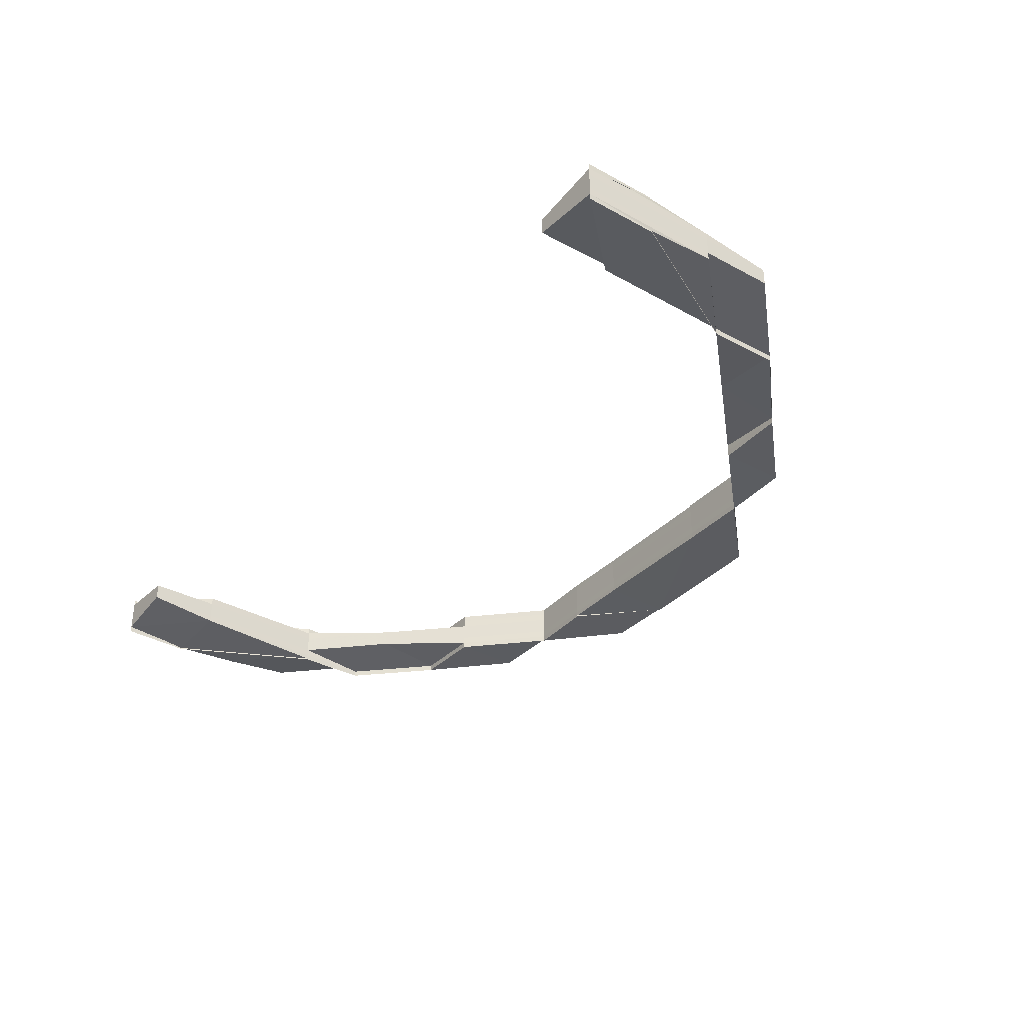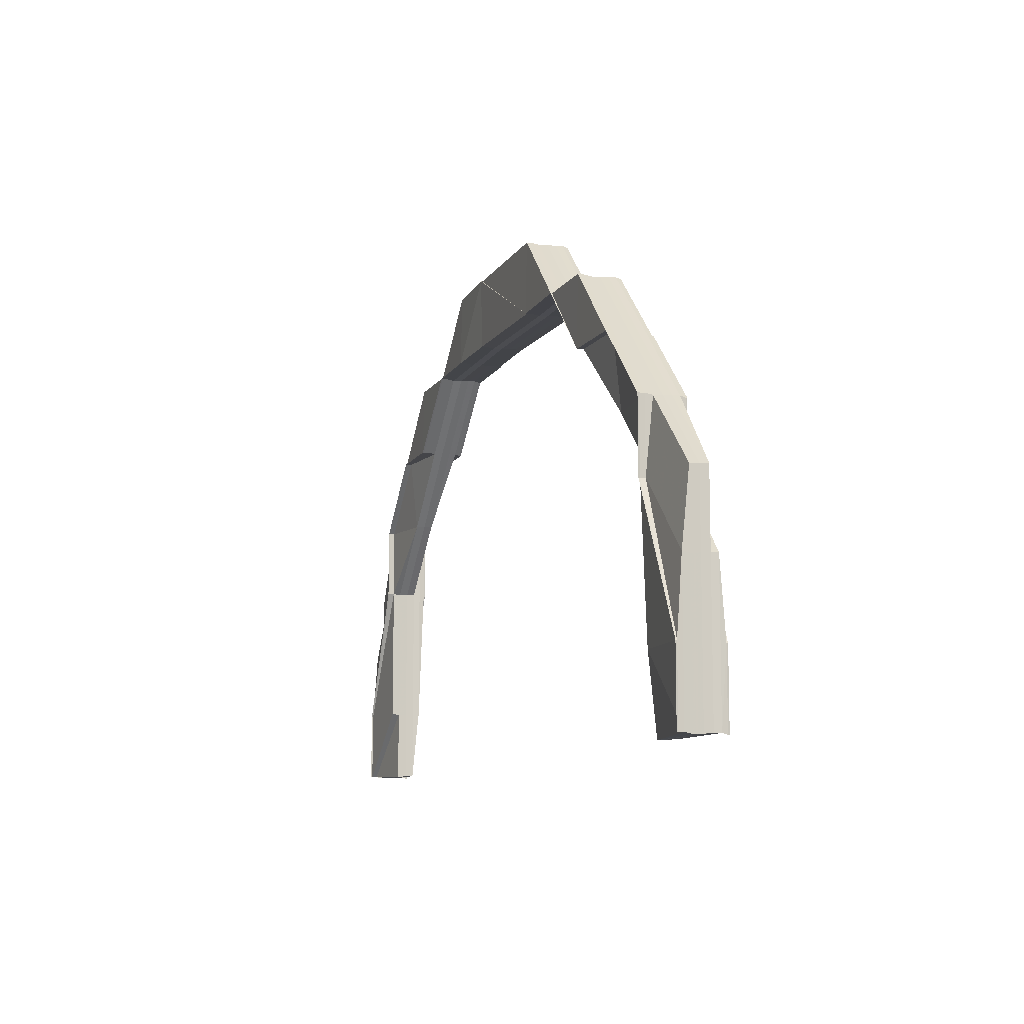
<metadata>
{"format":"obj","ext":"obj","renderer":"f3d","projection":"perspective","resolution":1024,"background":"white","views":[{"elev":-35.2,"azim":53.8,"up":"+Z"},{"elev":-9.8,"azim":71.3,"up":"+Y"}]}
</metadata>
<code>
o 20103
v 2230 1870 10.07
v 2230 1870 10.07
v 2230 1870 10.07
v 2230 1870 10.07
v 2230 1870 10.07
v 2230 1870 10.07
v 2230 1870 10.07
v 2230 1870 10.07
v 2230 1870 10.07
v 2230 1870 10.07
v 2230 1870 10.07
v 2230 1870 10.07
v 2230 1870 10.07
v 2230 1870 10.07
v 2230 1870 10.07
v 2230 1870 10.07
v 2230 1870 10.07
v 2230 1870 10.07
v 2230 1870 10.07
v 2230 1870 10.07
v 2230 1870 10.07
v 2230 1870 10.07
v 2230 1870 10.07
v 2230 1870 10.07
v 2230 1870 10.07
v 2230 1870 10.07
v 2230 1870 10.07
v 2230 1870 10.07
v 2230 1870 10.07
v 2230 1870 10.07
v 2230 1870 10.07
v 2230 1870 10.07
v 2230 1870 10.07
v 2230 1870 10.07
v 2230 1870 10.07
v 2230 1870 10.07
v 2230 1870 10.07
v 2230 1870 10.07
v 2230 1870 10.07
v 2230 1870 10.07
v 2230 1870 10.07
v 2230 1870 10.07
v 2230 1870 10.07
v 2230 1870 10.07
v 2230 1870 10.07
v 2230 1870 10.07
v 2230 1870 10.07
v 2230 1870 10.07
v 2230 1870 10.07
v 2230 1870 10.07
v 2230 1870 10.07
v 2230 1870 10.07
v 2230 1870 10.07
v 2230 1870 10.07
v 2230 1870 10.07
v 2230 1870 10.07
v 2230 1870 10.07
v 2230 1870 10.07
v 2230 1870 10.07
v 2230 1870 10.07
v 2230 1870 10.07
v 2230 1870 10.07
v 2230 1870 10.07
v 2230 1870 10.07
v 2230 1870 10.07
v 2230 1870 10.07
v 2230 1870 10.07
v 2230 1870 10.07
v 2230 1870 10.07
v 2230 1870 10.07
v 2230 1870 10.07
v 2230 1870 10.07
v 2230 1870 10.07
v 2230 1870 10.07
v 2230 1870 10.07
v 2230 1870 10.07
v 2230 1870 10.07
v 2230 1870 10.07
v 2230 1870 10.07
v 2230 1870 10.07
v 2230 1870 10.07
v 2230 1870 10.07
v 2230 1870 10.07
v 2230 1870 10.07
v 2230 1870 10.07
v 2230 1870 10.07
v 2230 1870 10.07
v 2230 1870 10.07
v 2230 1870 10.07
v 2230 1870 10.07
v 2230 1870 10.07
v 2230 1870 10.07
v 2230 1870 10.07
v 2230 1870 10.07
v 2230 1870 10.07
v 2230 1870 10.07
v 2230 1870 10.07
v 2230 1870 10.07
v 2230 1870 10.07
v 2230 1870 10.07
v 2230 1870 10.07
v 2230 1870 10.07
v 2230 1870 10.07
v 2230 1870 10.07
v 2230 1870 10.07
v 2230 1870 10.07
v 2230 1870 10.07
v 2230 1870 10.07
v 2230 1870 10.07
v 2230 1870 10.07
v 2230 1870 10.07
v 2230 1870 10.07
v 2230 1870 10.07
v 2230 1870 10.07
v 2230 1870 10.07
v 2230 1870 10.07
v 2230 1870 10.07
v 2230 1870 10.07
v 2230 1870 10.07
v 2230 1870 10.07
v 2230 1870 10.07
v 2230 1870 10.07
v 2230 1870 10.07
v 2230 1870 10.07
v 2230 1870 10.07
v 2230 1870 10.07
v 2230 1870 10.07
v 2230 1870 10.07
v 2230 1870 10.07
v 2230 1870 10.07
v 2230 1870 10.07
v 2230 1870 10.07
v 2230 1870 10.07
v 2230 1870 10.07
v 2230 1870 10.07
v 2230 1870 10.07
v 2230 1870 10.07
v 2230 1870 10.07
v 2230 1870 10.07
v 2230 1870 10.07
v 2230 1870 10.07
v 2230 1870 10.07
v 2230 1870 10.07
v 2230 1870 10.07
v 2230 1870 10.07
v 2230 1870 10.07
v 2230 1870 10.07
v 2230 1870 10.07
v 2230 1870 10.07
v 2230 1870 10.07
v 2230 1870 10.07
v 2230 1870 10.07
v 2230 1870 10.07
v 2230 1870 10.07
v 2230 1870 10.07
v 2230 1870 10.07
v 2230 1870 10.07
v 2230 1870 10.07
v 2230 1870 10.07
v 2230 1870 10.07
v 2230 1870 10.07
v 2230 1870 10.07
v 2230 1870 10.07
v 2230 1870 10.07
v 2230 1870 10.07
v 2230 1870 10.07
v 2230 1870 10.07
v 2230 1870 10.07
v 2230 1870 10.07
v 2230 1870 10.07
v 2230 1870 10.07
v 2230 1870 10.07
v 2230 1870 10.07
v 2230 1870 10.07
v 2230 1870 10.07
v 2230 1870 10.07
v 2230 1870 10.07
v 2230 1870 10.06
v 2230 1870 10.06
v 2230 1870 10.07
v 2230 1870 10.07
v 2230 1870 10.07
v 2230 1870 10.06
v 2230 1870 10.07
v 2230 1870 10.06
v 2230 1870 10.06
v 2230 1870 10.06
v 2230 1870 10.06
v 2230 1870 10.07
v 2230 1870 10.06
v 2230 1870 10.06
v 2230 1870 10.07
v 2230 1870 10.06
v 2230 1870 10.06
v 2230 1870 10.06
v 2230 1870 10.06
v 2230 1870 10.07
v 2230 1870 10.07
v 2230 1870 10.07
v 2230 1870 10.07
v 2230 1870 10.07
v 2230 1870 10.07
v 2230 1870 10.06
v 2230 1870 10.07
v 2230 1870 10.06
v 2230 1870 10.06
v 2230 1870 10.06
v 2230 1870 10.06
v 2230 1870 10.06
v 2230 1870 10.06
v 2230 1870 10.06
v 2230 1870 10.06
v 2230 1870 10.06
v 2230 1870 10.06
v 2230 1870 10.06
v 2230 1870 10.06
v 2230 1870 10.06
v 2230 1870 10.06
v 2230 1870 10.06
v 2230 1870 10.06
v 2230 1870 10.06
v 2230 1870 10.06
v 2230 1870 10.06
v 2230 1870 10.06
v 2230 1870 10.06
v 2230 1870 10.06
v 2230 1870 10.06
v 2230 1870 10.06
v 2230 1870 10.07
v 2230 1870 10.07
v 2230 1870 10.07
v 2230 1870 10.07
v 2230 1870 10.06
v 2230 1870 10.07
v 2230 1870 10.07
v 2230 1870 10.07
v 2230 1870 10.06
v 2230 1870 10.06
v 2230 1870 10.06
v 2230 1870 10.06
v 2230 1870 10.07
v 2230 1870 10.07
v 2230 1870 10.07
v 2230 1870 10.07
v 2230 1870 10.07
v 2230 1870 10.06
v 2230 1870 10.07
v 2230 1870 10.06
v 2230 1870 10.06
v 2230 1870 10.06
v 2230 1870 10.06
v 2230 1870 10.07
v 2230 1870 10.07
v 2230 1870 10.07
v 2230 1870 10.07
v 2230 1870 10.07
v 2230 1870 10.07
v 2230 1870 10.07
v 2230 1870 10.07
v 2230 1870 10.07
v 2230 1870 10.07
v 2230 1870 10.07
v 2230 1870 10.07
v 2230 1870 10.07
v 2230 1870 10.07
v 2230 1870 10.07
v 2230 1870 10.07
v 2230 1870 10.07
v 2230 1870 10.07
v 2230 1870 10.07
v 2230 1870 10.07
v 2230 1870 10.07
v 2230 1870 10.07
v 2230 1870 10.07
v 2230 1870 10.07
v 2230 1870 10.07
v 2230 1870 10.07
v 2230 1870 10.07
v 2230 1870 10.07
v 2230 1870 10.07
v 2230 1870 10.07
v 2230 1870 10.07
v 2230 1870 10.07
v 2230 1870 10.07
v 2230 1870 10.07
v 2230 1870 10.07
v 2230 1870 10.07
v 2230 1870 10.07
v 2230 1870 10.07
v 2230 1870 10.07
v 2230 1870 10.07
v 2230 1870 10.07
v 2230 1870 10.07
v 2230 1870 10.07
v 2230 1870 10.07
v 2230 1870 10.07
v 2230 1870 10.07
v 2230 1870 10.07
v 2230 1870 10.07
v 2230 1870 10.07
v 2230 1870 10.07
v 2230 1870 10.07
v 2230 1870 10.07
v 2230 1870 10.07
v 2230 1870 10.07
v 2230 1870 10.07
v 2230 1870 10.07
v 2230 1870 10.07
v 2230 1870 10.07
v 2230 1870 10.07
v 2230 1870 10.07
v 2230 1870 10.07
v 2230 1870 10.07
v 2230 1870 10.07
v 2230 1870 10.07
v 2230 1870 10.07
v 2230 1870 10.07
v 2230 1870 10.07
v 2230 1870 10.07
v 2230 1870 10.07
v 2230 1870 10.07
v 2230 1870 10.07
v 2230 1870 10.07
v 2230 1870 10.07
v 2230 1870 10.06
v 2230 1870 10.07
v 2230 1870 10.07
v 2230 1870 10.06
v 2230 1870 10.07
v 2230 1870 10.07
v 2230 1870 10.06
v 2230 1870 10.06
v 2230 1870 10.07
v 2230 1870 10.06
v 2230 1870 10.06
v 2230 1870 10.06
v 2230 1870 10.06
v 2230 1870 10.07
v 2230 1870 10.06
v 2230 1870 10.06
v 2230 1870 10.07
v 2230 1870 10.07
v 2230 1870 10.06
v 2230 1870 10.06
v 2230 1870 10.07
v 2230 1870 10.07
v 2230 1870 10.07
v 2230 1870 10.07
v 2230 1870 10.07
v 2230 1870 10.07
v 2230 1870 10.07
v 2230 1870 10.07
v 2230 1870 10.07
v 2230 1870 10.07
v 2230 1870 10.07
v 2230 1870 10.07
v 2230 1870 10.07
v 2230 1870 10.07
v 2230 1870 10.07
v 2230 1870 10.07
v 2230 1870 10.07
v 2230 1870 10.07
v 2230 1870 10.07
v 2230 1870 10.07
v 2230 1870 10.07
v 2230 1870 10.07
v 2230 1870 10.07
v 2230 1870 10.07
v 2230 1870 10.07
v 2230 1870 10.07
v 2230 1870 10.07
v 2230 1870 10.07
v 2230 1870 10.07
v 2230 1870 10.07
v 2230 1870 10.07
v 2230 1870 10.07
v 2230 1870 10.07
v 2230 1870 10.07
v 2230 1870 10.07
v 2230 1870 10.07
v 2230 1870 10.07
v 2230 1870 10.07
v 2230 1870 10.07
v 2230 1870 10.07
v 2230 1870 10.07
v 2230 1870 10.07
v 2230 1870 10.07
v 2230 1870 10.07
v 2230 1870 10.07
v 2230 1870 10.07
v 2230 1870 10.07
v 2230 1870 10.07
v 2230 1870 10.07
v 2230 1870 10.07
v 2230 1870 10.07
v 2230 1870 10.07
v 2230 1870 10.07
v 2230 1870 10.07
v 2230 1870 10.07
v 2230 1870 10.07
v 2230 1870 10.07
v 2230 1870 10.07
v 2230 1870 10.07
v 2230 1870 10.07
v 2230 1870 10.07
v 2230 1870 10.07
v 2230 1870 10.07
v 2230 1870 10.07
v 2230 1870 10.07
v 2230 1870 10.07
v 2230 1870 10.07
v 2230 1870 10.07
v 2230 1870 10.07
v 2230 1870 10.07
v 2230 1870 10.07
v 2230 1870 10.07
v 2230 1870 10.07
v 2230 1870 10.07
v 2230 1870 10.07
v 2230 1870 10.07
v 2230 1870 10.07
v 2230 1870 10.06
v 2230 1870 10.06
v 2230 1870 10.06
v 2230 1870 10.07
v 2230 1870 10.06
v 2230 1870 10.07
v 2230 1870 10.06
v 2230 1870 10.06
v 2230 1870 10.06
v 2230 1870 10.06
v 2230 1870 10.06
v 2230 1870 10.07
v 2230 1870 10.07
v 2230 1870 10.07
v 2230 1870 10.07
v 2230 1870 10.07
v 2230 1870 10.07
v 2230 1870 10.07
v 2230 1870 10.07
v 2230 1870 10.07
v 2230 1870 10.07
v 2230 1870 10.07
v 2230 1870 10.07
v 2230 1870 10.07
v 2230 1870 10.07
v 2230 1870 10.07
v 2230 1870 10.07
v 2230 1870 10.07
v 2230 1870 10.07
v 2230 1870 10.07
v 2230 1870 10.07
v 2230 1870 10.07
v 2230 1870 10.07
v 2230 1870 10.07
v 2230 1870 10.07
v 2230 1870 10.07
v 2230 1870 10.07
v 2230 1870 10.06
v 2230 1870 10.07
v 2230 1870 10.06
v 2230 1870 10.06
v 2230 1870 10.06
v 2230 1870 10.06
v 2230 1870 10.07
v 2230 1870 10.07
v 2230 1870 10.07
v 2230 1870 10.07
v 2230 1870 10.07
v 2230 1870 10.07
v 2230 1870 10.06
v 2230 1870 10.06
v 2230 1870 10.06
v 2230 1870 10.06
v 2230 1870 10.06
v 2230 1870 10.07
v 2230 1870 10.06
v 2230 1870 10.06
v 2230 1870 10.06
v 2230 1870 10.06
v 2230 1870 10.06
v 2230 1870 10.06
v 2230 1870 10.06
v 2230 1870 10.06
v 2230 1870 10.07
v 2230 1870 10.06
v 2230 1870 10.06
v 2230 1870 10.06
v 2230 1870 10.06
v 2230 1870 10.06
v 2230 1870 10.06
v 2230 1870 10.06
v 2230 1870 10.06
v 2230 1870 10.07
v 2230 1870 10.07
v 2230 1870 10.07
v 2230 1870 10.06
v 2230 1870 10.07
v 2230 1870 10.07
v 2230 1870 10.07
v 2230 1870 10.07
v 2230 1870 10.07
v 2230 1870 10.07
v 2230 1870 10.06
v 2230 1870 10.06
v 2230 1870 10.06
v 2230 1870 10.06
v 2230 1870 10.06
v 2230 1870 10.07
v 2230 1870 10.07
v 2230 1870 10.07
v 2230 1870 10.07
v 2230 1870 10.07
v 2230 1870 10.07
v 2230 1870 10.07
v 2230 1870 10.07
v 2230 1870 10.07
v 2230 1870 10.07
v 2230 1870 10.07
v 2230 1870 10.07
v 2230 1870 10.07
v 2230 1870 10.07
v 2230 1870 10.07
v 2230 1870 10.07
v 2230 1870 10.07
v 2230 1870 10.07
v 2230 1870 10.07
v 2230 1870 10.07
v 2230 1870 10.07
v 2230 1870 10.06
v 2230 1870 10.06
v 2230 1870 10.07
v 2230 1870 10.07
v 2230 1870 10.07
v 2230 1870 10.07
v 2230 1870 10.07
v 2230 1870 10.07
v 2230 1870 10.07
v 2230 1870 10.07
v 2230 1870 10.07
v 2230 1870 10.07
v 2230 1870 10.06
v 2230 1870 10.06
v 2230 1870 10.06
v 2230 1870 10.06
v 2230 1870 10.06
v 2230 1870 10.06
v 2230 1870 10.06
v 2230 1870 10.06
v 2230 1870 10.06
v 2230 1870 10.06
v 2230 1870 10.06
v 2230 1870 10.06
v 2230 1870 10.06
v 2230 1870 10.06
v 2230 1870 10.06
v 2230 1870 10.06
v 2230 1870 10.06
v 2230 1870 10.06
v 2230 1870 10.06
v 2230 1870 10.07
v 2230 1870 10.07
v 2230 1870 10.06
v 2230 1870 10.06
v 2230 1870 10.06
v 2230 1870 10.06
v 2230 1870 10.06
v 2230 1870 10.06
v 2230 1870 10.06
v 2230 1870 10.06
v 2230 1870 10.07
v 2230 1870 10.06
v 2230 1870 10.07
v 2230 1870 10.07
v 2230 1870 10.07
v 2230 1870 10.06
v 2230 1870 10.06
v 2230 1870 10.06
v 2230 1870 10.06
v 2230 1870 10.06
v 2230 1870 10.07
v 2230 1870 10.07
v 2230 1870 10.07
v 2230 1870 10.07
v 2230 1870 10.07
v 2230 1870 10.06
v 2230 1870 10.07
v 2230 1870 10.07
v 2230 1870 10.07
v 2230 1870 10.07
v 2230 1870 10.07
v 2230 1870 10.07
v 2230 1870 10.06
v 2230 1870 10.06
v 2230 1870 10.06
v 2230 1870 10.06
v 2230 1870 10.07
v 2230 1870 10.07
v 2230 1870 10.07
v 2230 1870 10.06
v 2230 1870 10.06
v 2230 1870 10.06
v 2230 1870 10.06
v 2230 1870 10.06
v 2230 1870 10.06
v 2230 1870 10.06
v 2230 1870 10.06
v 2230 1870 10.06
v 2230 1870 10.06
v 2230 1870 10.06
v 2230 1870 10.07
v 2230 1870 10.07
v 2230 1870 10.07
v 2230 1870 10.07
v 2230 1870 10.07
v 2230 1870 10.07
v 2230 1870 10.07
v 2230 1870 10.07
v 2230 1870 10.07
v 2230 1870 10.07
v 2230 1870 10.07
v 2230 1870 10.07
v 2230 1870 10.07
v 2230 1870 10.06
v 2230 1870 10.06
v 2230 1870 10.06
v 2230 1870 10.06
v 2230 1870 10.06
v 2230 1870 10.06
v 2230 1870 10.06
v 2230 1870 10.06
v 2230 1870 10.06
v 2230 1870 10.06
v 2230 1870 10.06
v 2230 1870 10.07
v 2230 1870 10.06
v 2230 1870 10.06
v 2230 1870 10.06
v 2230 1870 10.06
v 2230 1870 10.07
v 2230 1870 10.07
v 2230 1870 10.07
v 2230 1870 10.07
v 2230 1870 10.07
v 2230 1870 10.07
v 2230 1870 10.07
v 2230 1870 10.07
f 1 2 3
f 4 5 2
f 2 6 3
f 3 6 7
f 6 8 7
f 9 8 10
f 11 12 10
f 9 13 14
f 15 16 9
f 17 18 15
f 18 19 20
f 21 19 13
f 21 22 23
f 24 21 25
f 24 26 27
f 12 26 28
f 29 26 28
f 30 19 31
f 32 33 31
f 34 35 33
f 36 37 32
f 30 38 39
f 40 41 39
f 41 42 43
f 38 42 43
f 44 45 33
f 46 45 47
f 44 48 49
f 50 46 51
f 50 44 52
f 50 44 53
f 38 54 55
f 56 54 57
f 58 59 57
f 54 60 61
f 62 61 63
f 54 64 65
f 59 64 65
f 66 67 62
f 66 67 68
f 67 69 70
f 67 71 72
f 73 72 74
f 75 76 72
f 77 78 76
f 79 77 80
f 81 82 77
f 83 81 77
f 84 83 85
f 85 77 86
f 86 87 85
f 87 88 80
f 87 89 88
f 85 90 91
f 92 93 91
f 94 95 93
f 96 95 90
f 97 96 87
f 82 96 98
f 77 99 98
f 96 97 100
f 98 89 100
f 101 100 102
f 103 104 99
f 104 105 89
f 106 107 105
f 108 104 109
f 110 111 108
f 111 112 113
f 109 105 114
f 109 115 108
f 108 116 117
f 118 119 117
f 120 121 119
f 114 122 109
f 123 124 116
f 122 115 89
f 115 123 125
f 115 125 99
f 122 126 115
f 126 123 115
f 127 126 122
f 126 128 123
f 129 127 122
f 129 122 130
f 127 131 126
f 131 128 126
f 132 127 129
f 131 133 128
f 128 134 123
f 123 134 135
f 134 136 135
f 134 137 136
f 128 138 134
f 135 139 140
f 141 140 142
f 143 144 139
f 145 143 134
f 146 144 147
f 148 145 128
f 149 147 150
f 151 150 152
f 153 154 151
f 143 145 155
f 145 148 156
f 157 143 158
f 159 157 160
f 161 159 160
f 162 160 163
f 160 164 158
f 160 158 165
f 166 160 165
f 166 165 105
f 105 165 167
f 105 167 130
f 165 158 168
f 165 168 167
f 158 155 168
f 158 137 155
f 167 168 169
f 168 155 170
f 168 170 169
f 167 169 171
f 155 156 170
f 155 138 156
f 114 167 172
f 172 129 114
f 172 169 173
f 173 174 172
f 174 129 171
f 174 132 129
f 169 170 175
f 169 175 176
f 173 175 177
f 178 179 177
f 177 180 173
f 180 174 176
f 170 181 175
f 170 156 181
f 175 181 182
f 177 182 183
f 175 182 184
f 185 180 184
f 185 186 180
f 187 186 188
f 186 189 180
f 180 189 174
f 189 132 174
f 190 191 189
f 189 192 132
f 193 192 189
f 193 194 192
f 195 194 196
f 192 197 132
f 132 197 127
f 197 131 127
f 192 198 197
f 197 199 131
f 200 148 131
f 201 200 197
f 148 200 202
f 203 201 192
f 201 203 195
f 200 201 204
f 204 198 195
f 202 199 204
f 205 203 206
f 205 207 208
f 209 210 208
f 211 212 210
f 203 213 214
f 215 214 216
f 217 213 218
f 219 218 220
f 221 212 222
f 223 221 224
f 223 225 226
f 225 227 228
f 229 227 228
f 230 229 226
f 229 231 232
f 233 231 234
f 235 236 234
f 233 237 238
f 239 233 240
f 239 233 241
f 242 234 243
f 244 243 245
f 246 247 243
f 246 248 249
f 250 246 251
f 250 246 252
f 253 242 254
f 253 255 242
f 254 256 257
f 255 258 256
f 259 253 254
f 259 254 199
f 260 261 259
f 262 253 259
f 262 263 253
f 263 255 253
f 263 264 255
f 265 264 263
f 265 266 267
f 264 268 255
f 255 268 269
f 270 263 271
f 272 273 263
f 270 274 275
f 276 272 277
f 278 279 277
f 280 281 275
f 282 283 270
f 279 284 285
f 272 284 285
f 286 281 287
f 288 286 289
f 290 281 291
f 290 292 293
f 292 294 295
f 296 297 291
f 292 298 297
f 299 300 296
f 300 298 301
f 302 298 301
f 303 302 304
f 305 306 296
f 307 306 283
f 308 307 283
f 309 307 308
f 302 310 309
f 311 309 308
f 310 312 309
f 310 312 268
f 313 310 268
f 312 314 309
f 314 315 309
f 312 314 316
f 268 317 316
f 268 316 269
f 269 316 318
f 316 319 318
f 318 320 321
f 316 322 323
f 319 324 325
f 326 321 327
f 326 323 328
f 329 325 328
f 330 315 329
f 331 332 325
f 333 332 334
f 335 331 336
f 337 338 326
f 337 339 340
f 337 339 341
f 339 315 342
f 339 343 344
f 341 345 346
f 342 347 345
f 347 348 345
f 345 348 311
f 348 309 311
f 311 349 350
f 345 311 351
f 351 311 352
f 353 345 351
f 351 352 354
f 353 351 355
f 355 351 354
f 354 350 356
f 357 358 355
f 354 356 359
f 360 361 356
f 360 362 363
f 364 360 365
f 364 360 366
f 367 361 368
f 369 368 370
f 371 367 372
f 373 374 372
f 374 375 376
f 367 375 376
f 377 367 262
f 377 378 379
f 380 378 381
f 382 381 383
f 384 379 383
f 385 386 384
f 387 377 388
f 388 359 389
f 390 391 359
f 390 392 393
f 394 390 395
f 394 390 369
f 394 396 397
f 398 387 399
f 386 398 399
f 399 400 388
f 399 388 137
f 401 399 164
f 384 399 402
f 402 388 403
f 402 404 384
f 404 405 164
f 404 406 405
f 403 407 402
f 407 404 137
f 408 406 404
f 407 408 404
f 408 354 406
f 355 354 408
f 409 355 408
f 409 408 407
f 410 355 409
f 411 409 407
f 411 407 138
f 388 412 138
f 403 412 413
f 413 411 403
f 414 410 409
f 414 409 411
f 415 410 414
f 412 259 133
f 413 259 416
f 417 411 133
f 416 417 413
f 417 414 411
f 418 414 417
f 419 418 417
f 419 417 199
f 420 229 414
f 421 419 416
f 416 254 421
f 221 420 419
f 422 423 421
f 420 221 424
f 425 420 424
f 424 222 426
f 421 427 428
f 428 424 429
f 427 424 194
f 254 427 198
f 430 419 198
f 430 431 419
f 424 431 432
f 51 433 434
f 434 433 435
f 16 37 433
f 37 436 433
f 433 436 437
f 435 437 438
f 433 437 439
f 437 440 441
f 436 442 437
f 437 442 443
f 444 445 442
f 442 446 443
f 443 446 447
f 448 447 449
f 442 450 446
f 55 450 442
f 55 100 450
f 450 451 446
f 100 452 450
f 450 452 451
f 100 130 452
f 451 453 454
f 455 456 453
f 457 454 458
f 459 460 454
f 459 461 462
f 463 459 464
f 463 459 465
f 465 466 467
f 468 469 466
f 470 469 471
f 472 473 471
f 469 474 475
f 473 474 475
f 476 468 477
f 478 479 477
f 476 480 481
f 468 482 483
f 479 482 483
f 484 480 485
f 484 486 487
f 486 488 489
f 490 480 491
f 492 490 493
f 494 495 491
f 496 491 497
f 449 498 497
f 446 499 498
f 446 500 499
f 452 501 500
f 502 499 503
f 504 505 449
f 504 505 506
f 505 507 508
f 505 509 510
f 510 502 511
f 502 512 511
f 511 512 1
f 512 2 1
f 513 514 1
f 515 513 1
f 516 515 1
f 517 516 1
f 518 519 2
f 2 519 6
f 518 466 519
f 519 520 6
f 6 521 522
f 519 523 520
f 466 523 519
f 523 524 521
f 466 525 523
f 526 525 466
f 525 527 523
f 523 527 528
f 526 529 525
f 530 529 526
f 530 531 529
f 529 532 525
f 525 532 527
f 529 184 532
f 527 75 528
f 528 75 533
f 532 534 527
f 527 534 75
f 532 176 534
f 534 535 75
f 75 535 536
f 535 87 536
f 535 130 87
f 534 171 535
f 452 171 537
f 537 176 538
f 97 539 452
f 539 97 535
f 539 540 537
f 540 539 534
f 541 540 532
f 540 541 538
f 542 541 529
f 541 542 543
f 544 542 545
f 544 546 547
f 542 548 549
f 543 549 550
f 551 548 552
f 553 552 554
f 555 556 554
f 557 543 558
f 543 531 559
f 538 543 560
f 538 184 543
f 561 538 557
f 562 538 561
f 563 564 561
f 182 565 531
f 183 565 566
f 565 567 568
f 565 569 567
f 204 570 569
f 182 571 565
f 571 572 565
f 571 204 572
f 181 571 182
f 202 204 571
f 181 202 571
f 156 202 181
f 156 133 202
f 573 574 575
f 576 577 578
f 577 579 580
f 581 582 583
f 582 584 585
f 586 587 588
f 587 589 590
f 591 590 592
f 586 593 591
f 593 589 499
f 586 593 594
f 593 595 596
f 597 598 599
f 600 601 547
f 602 603 600
f 604 605 601
f 606 607 605
f 608 609 610
f 611 612 613
f 614 615 616
f 617 618 615
f 619 620 621
f 622 623 624
f 625 626 624
f 623 627 628
f 626 627 628
f 629 630 631
f 630 632 633
f 629 634 635
f 636 634 637
f 638 636 639
f 640 641 642
f 641 643 644
f 645 646 647

</code>
